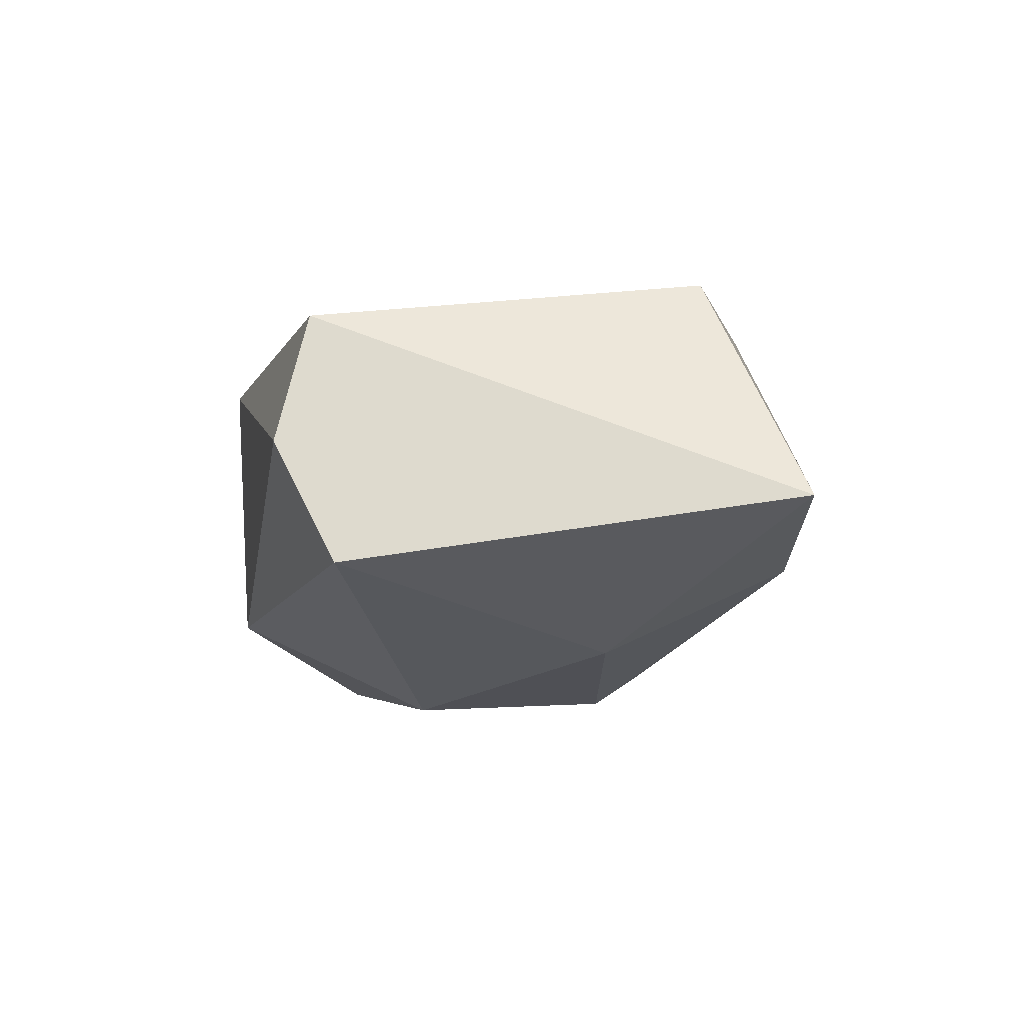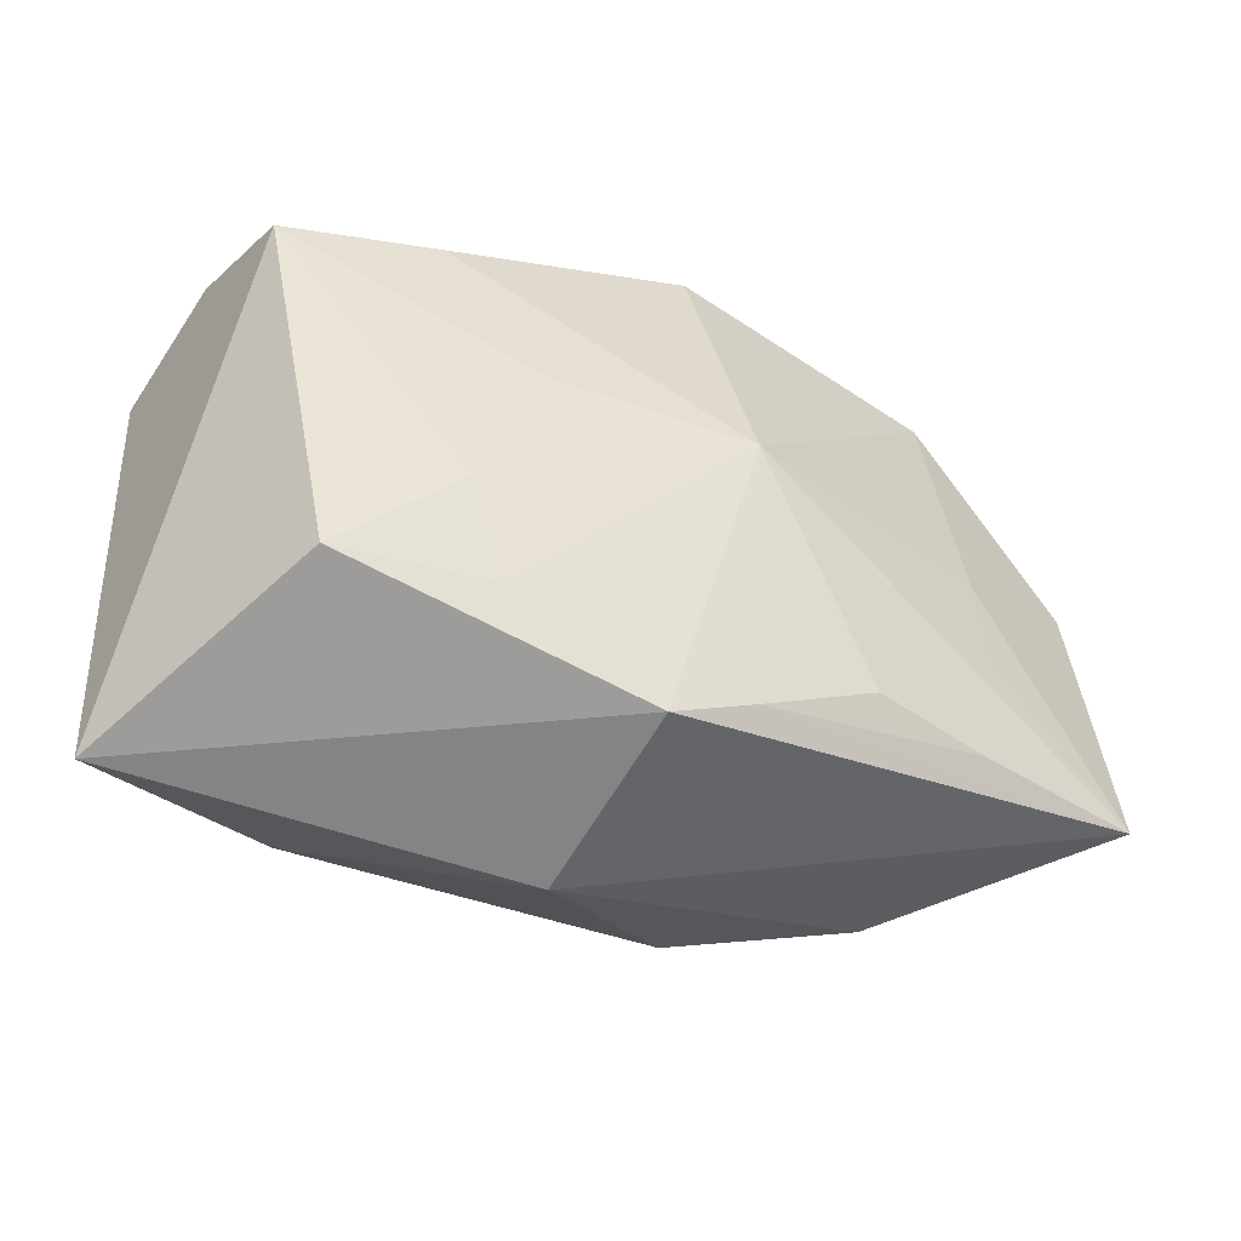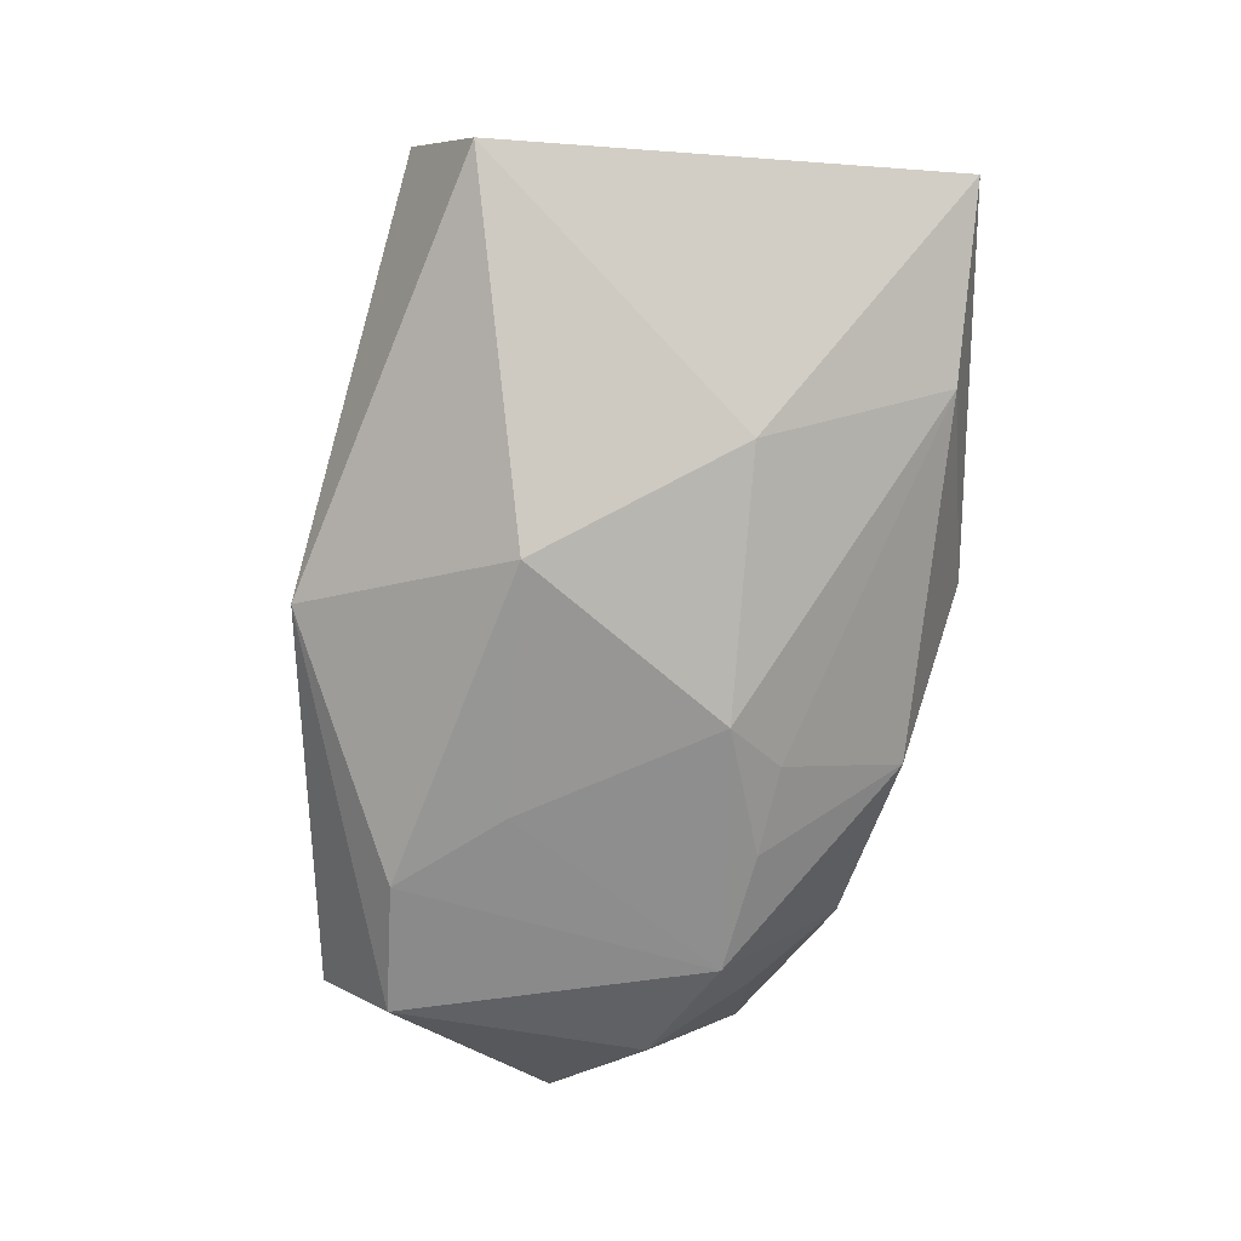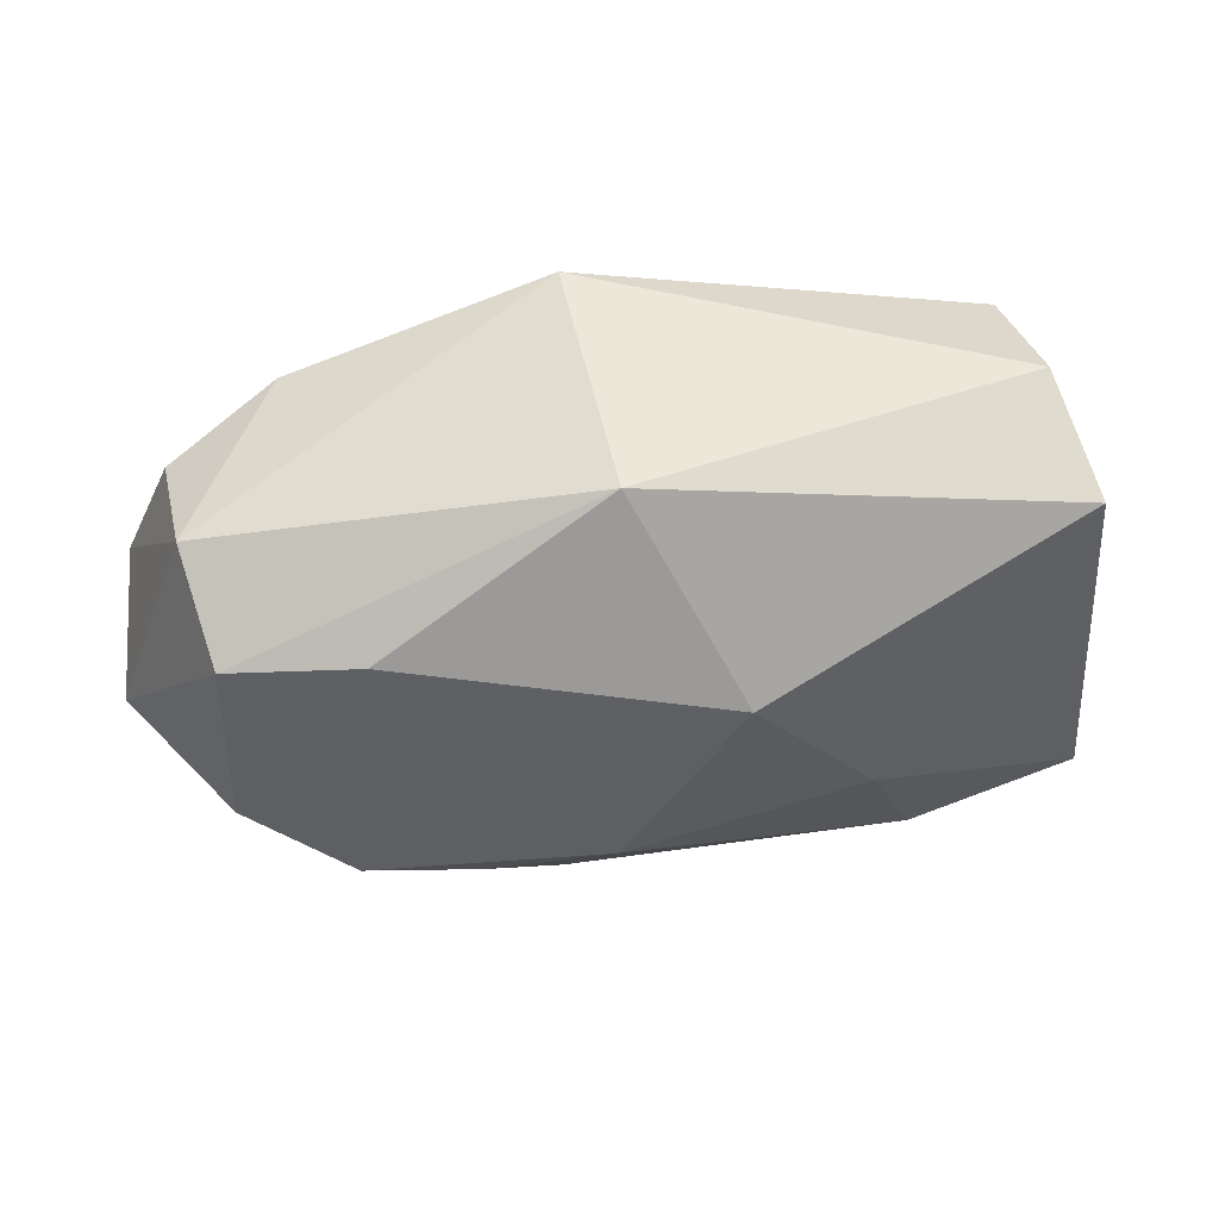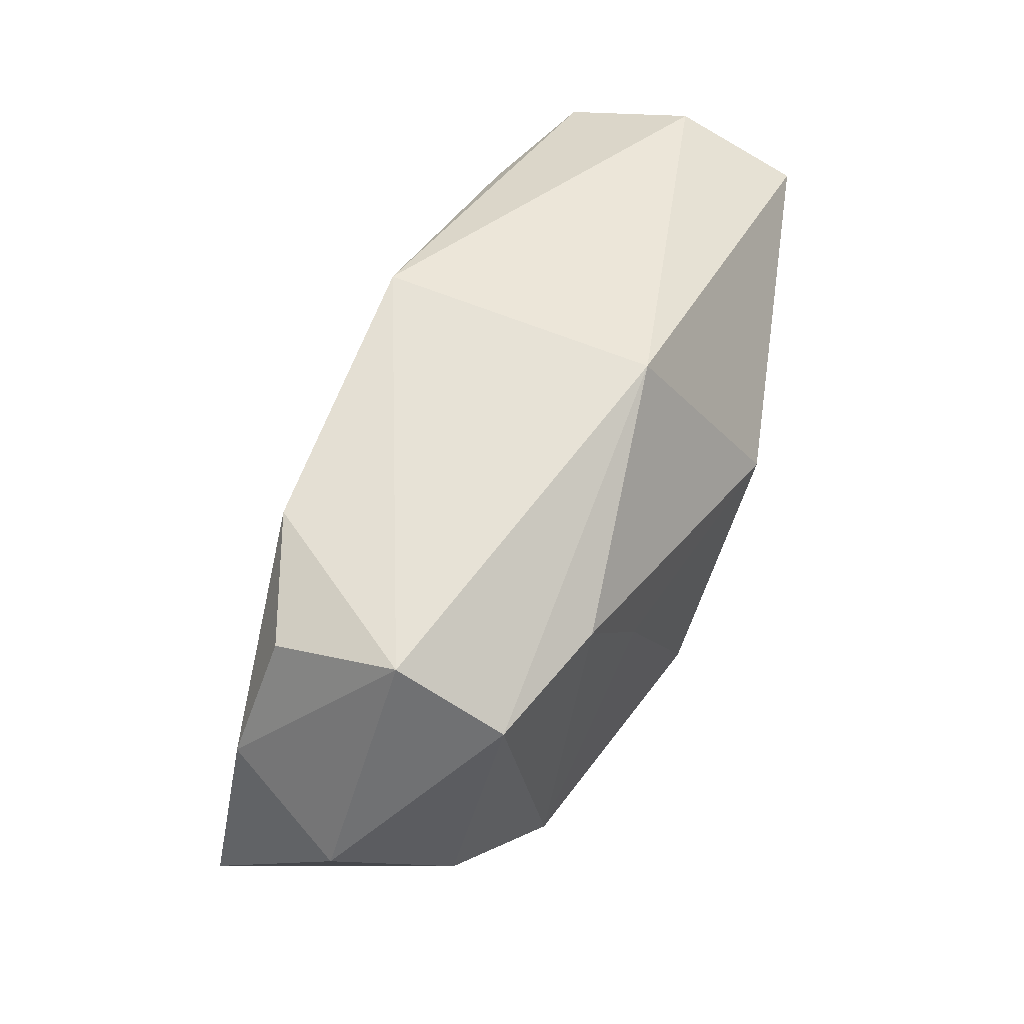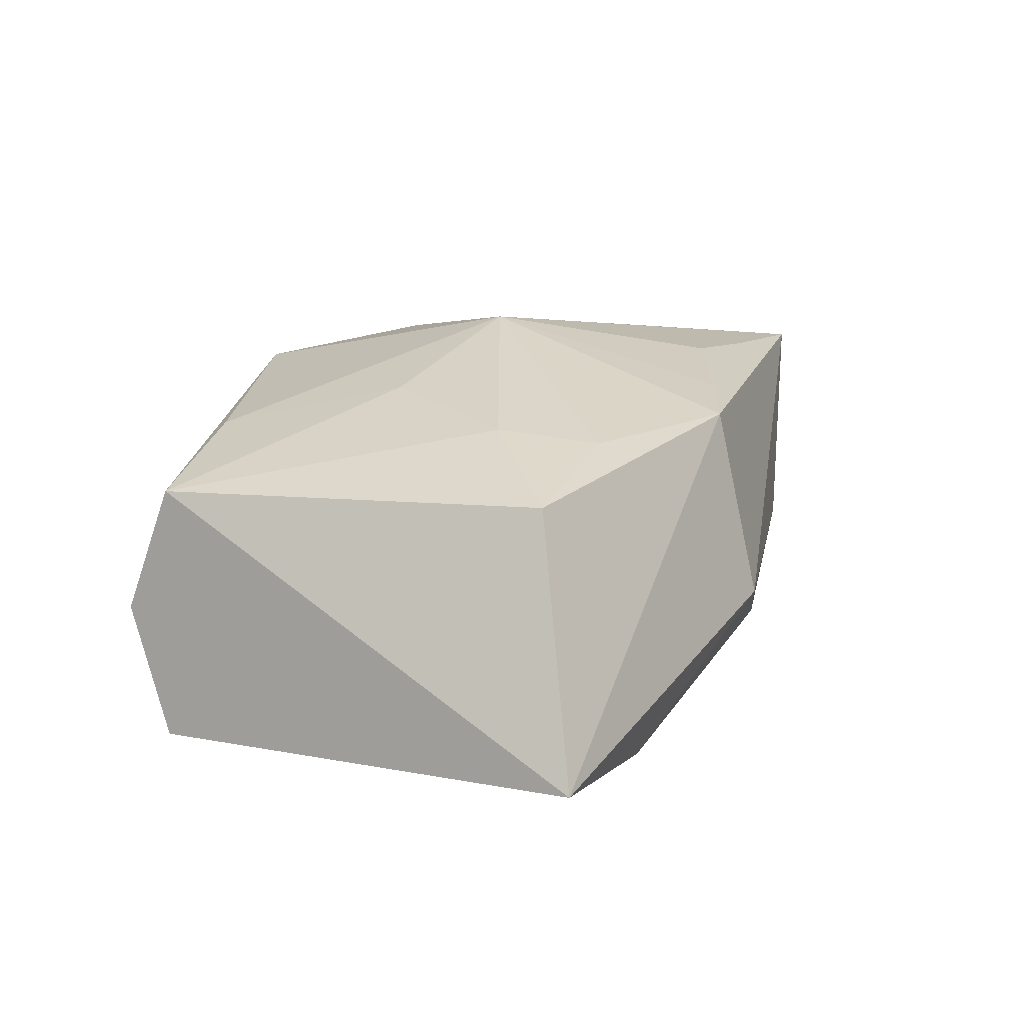
<metadata>
{"format":"obj","ext":"obj","renderer":"f3d","projection":"perspective","resolution":1024,"background":"white","views":[{"elev":-2.6,"azim":-91.3,"up":"+Z"},{"elev":-39.9,"azim":-20.0,"up":"+Y"},{"elev":-67.8,"azim":-96.1,"up":"+Z"},{"elev":-41.8,"azim":-174.6,"up":"+Z"},{"elev":53.9,"azim":123.8,"up":"+Y"},{"elev":29.4,"azim":-65.2,"up":"+Z"}]}
</metadata>
<code>
v 0.005233 0.002541 0.01863
v -0.01367 -0.01555 0.01784
v 0.03133 0.02044 -0.009442
v 0.0125 -0.01232 -0.01691
v -0.01942 -0.008301 -0.01322
v 0.005223 -0.01322 -0.01607
v 0.03195 -0.006009 -0.01453
v -0.01648 -0.007492 0.01874
v -0.03751 0.01417 -0.005689
v 0.0391 0.008948 0.001417
v -0.004546 -0.0274 0.001094
v 0.02682 -0.01379 -0.01116
v -0.001379 -0.02214 0.01645
v 0.02243 -0.02067 -0.005802
v 0.005564 -0.01906 0.01564
v -0.03431 0.01927 0.004114
v -0.01034 0.007794 -0.01866
v -0.01834 0.0188 0.01469
v 0.02699 0.002786 0.00918
v -0.02267 -0.02345 -0.006124
v 0.001276 -0.00877 -0.01866
v 0.02495 0.02182 0.006125
v 0.01561 -0.01426 0.01421
v 0.02234 -0.0107 -0.01758
v -0.02618 -0.01594 0.01802
v 0.01728 0.01523 -0.01849
v 0.007387 -0.02361 -0.008733
v 0.02554 -0.01501 0.01079
v 0.002608 0.02618 0.01118
v 0.01044 0.006898 -0.01866
v 0.04008 -0.01505 0.005802
v 0.04008 0.001213 -0.008063
v 0.02872 0.01471 -0.01761
v -0.03771 -0.02354 -0.0003651
v 0.03386 0.01854 0.0004529
v -0.01078 0.004808 0.01778
v -0.002053 0.02473 -0.01123
v -0.03131 0.01665 0.01461
v 0.02712 -0.005852 0.01027
f 34 9 5
f 38 9 34
f 1 22 29
f 29 3 37
f 22 3 29
f 14 27 24
f 21 30 24
f 24 30 26
f 17 5 9
f 17 9 37
f 21 5 17
f 37 26 17
f 17 30 21
f 26 30 17
f 19 22 1
f 32 3 10
f 22 19 10
f 33 3 32
f 33 24 26
f 33 26 37
f 37 3 33
f 20 5 21
f 34 5 20
f 21 6 20
f 20 6 27
f 36 8 1
f 38 8 36
f 1 29 18
f 18 29 38
f 18 36 1
f 38 36 18
f 16 29 37
f 38 29 16
f 37 9 16
f 9 38 16
f 14 24 12
f 27 6 4
f 4 24 27
f 4 6 21
f 21 24 4
f 31 10 19
f 32 10 31
f 14 12 31
f 35 3 22
f 22 10 35
f 35 10 3
f 7 33 32
f 24 33 7
f 7 12 24
f 32 31 7
f 7 31 12
f 11 13 34
f 34 20 11
f 11 20 27
f 11 27 14
f 14 31 11
f 11 31 13
f 25 8 38
f 34 13 25
f 25 38 34
f 39 19 1
f 1 31 39
f 39 31 19
f 8 25 2
f 2 25 13
f 1 8 2
f 2 13 1
f 28 31 1
f 1 23 28
f 15 28 23
f 1 13 15
f 15 23 1
f 13 31 15
f 31 28 15

</code>
